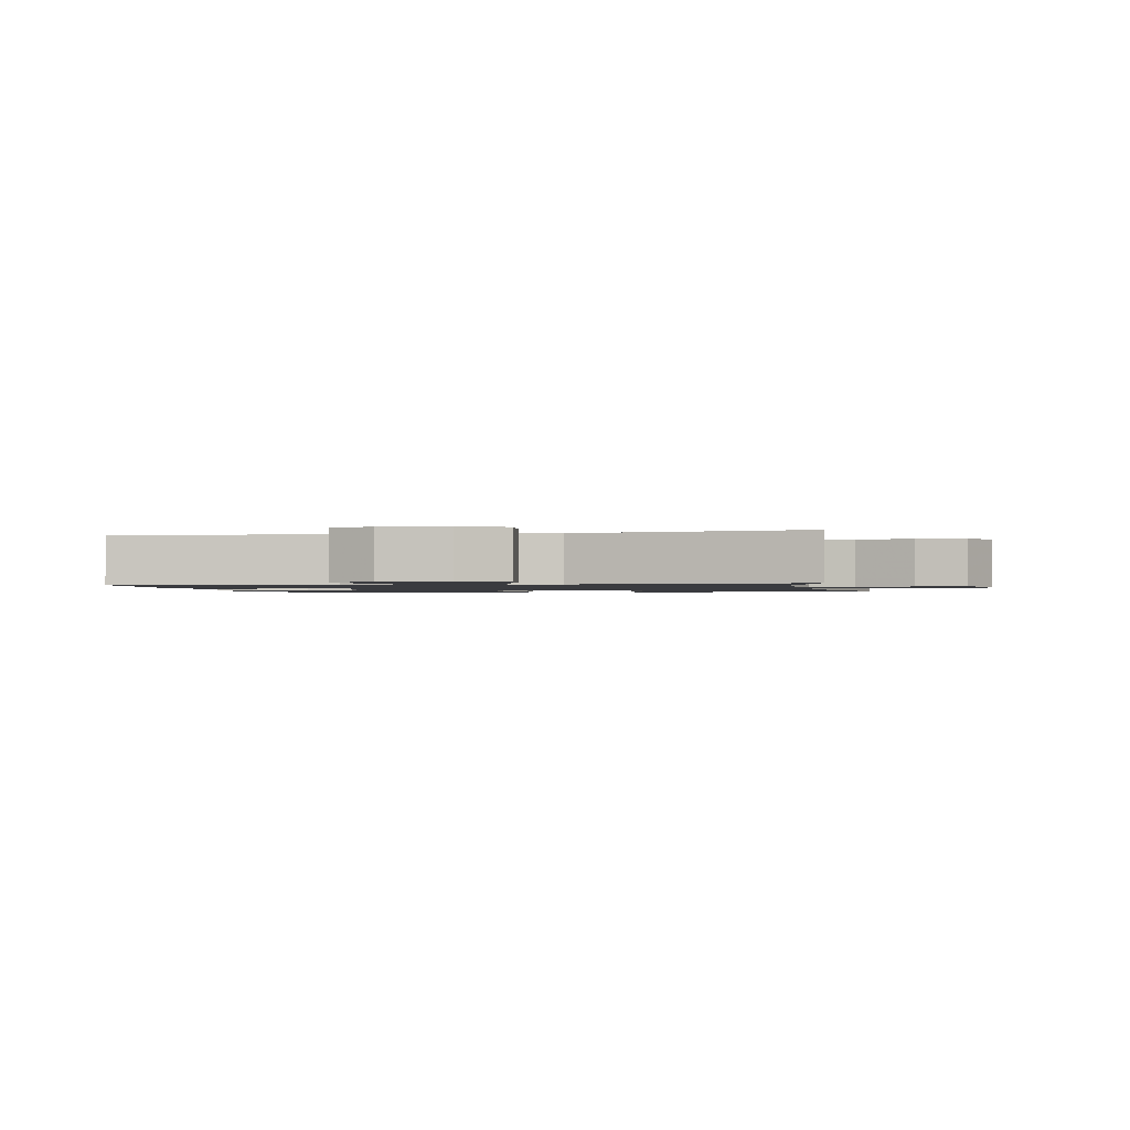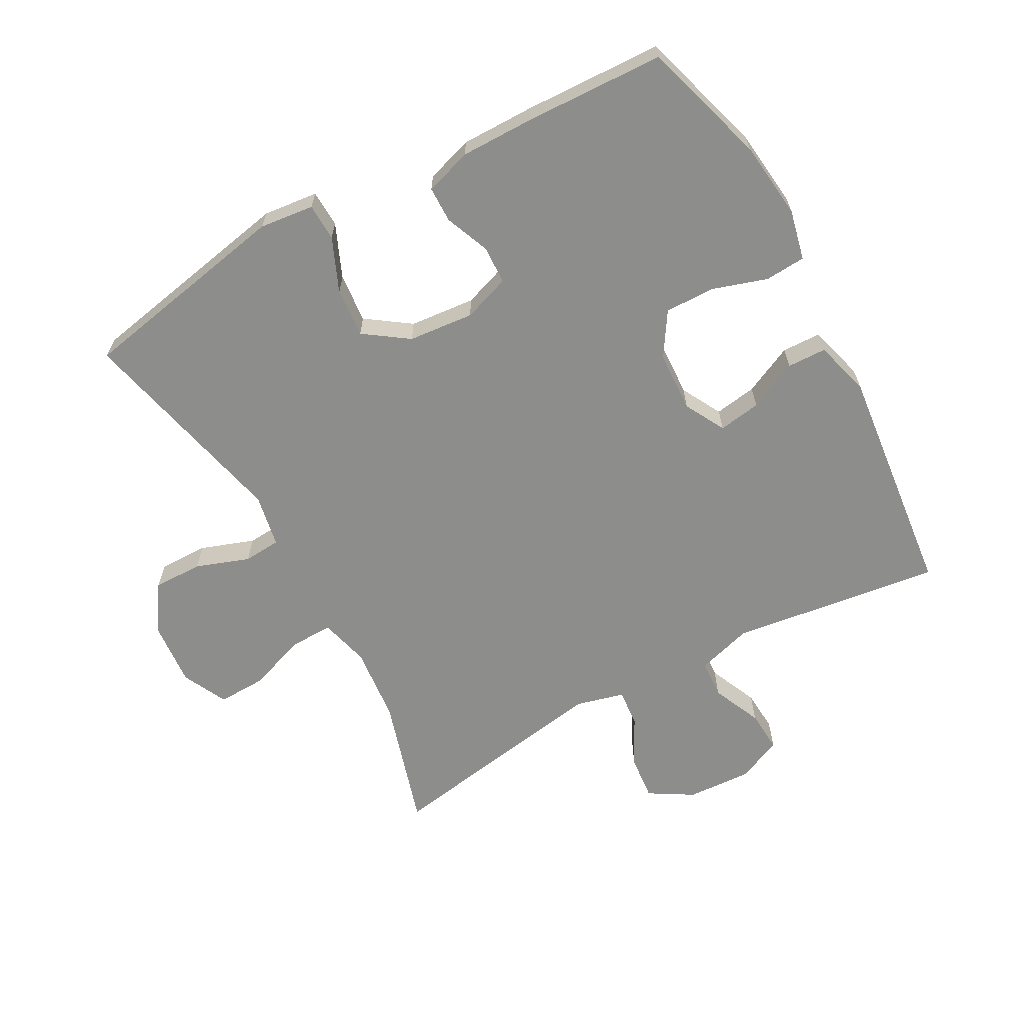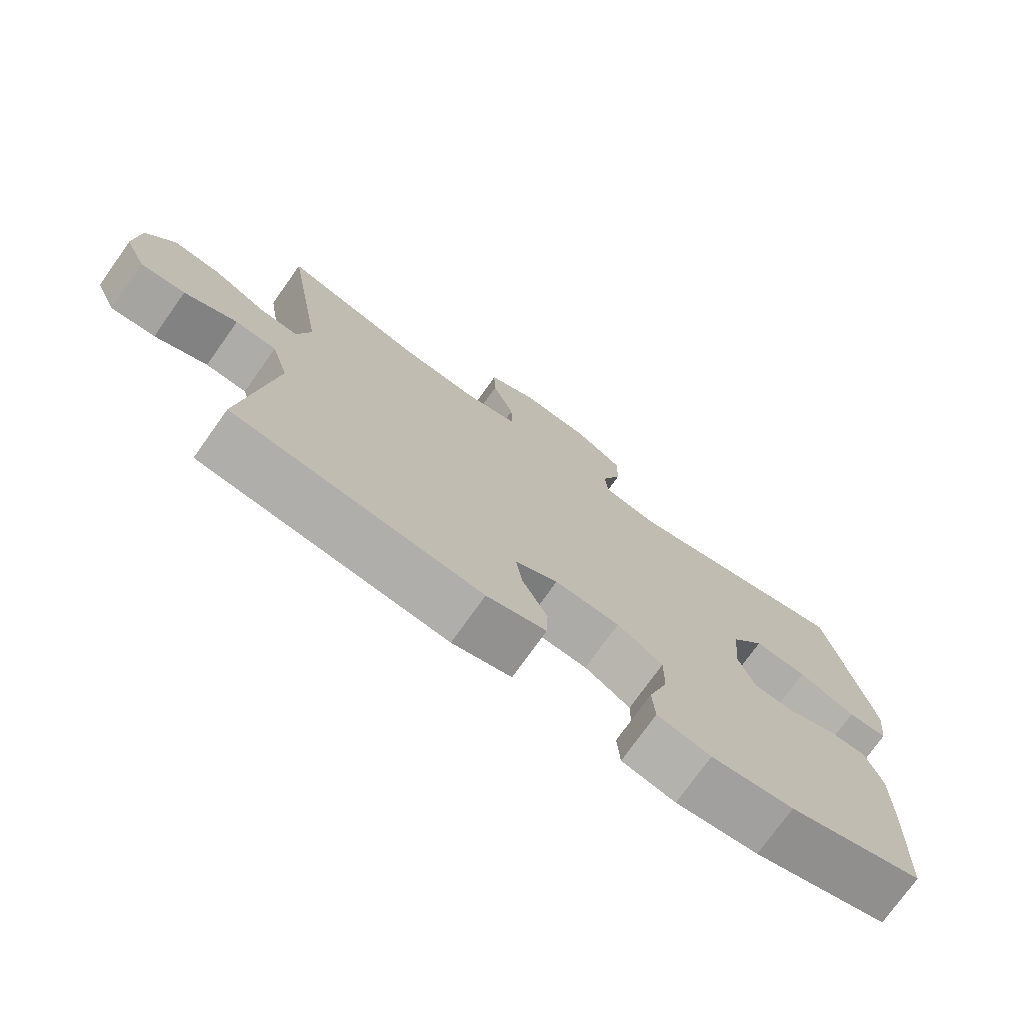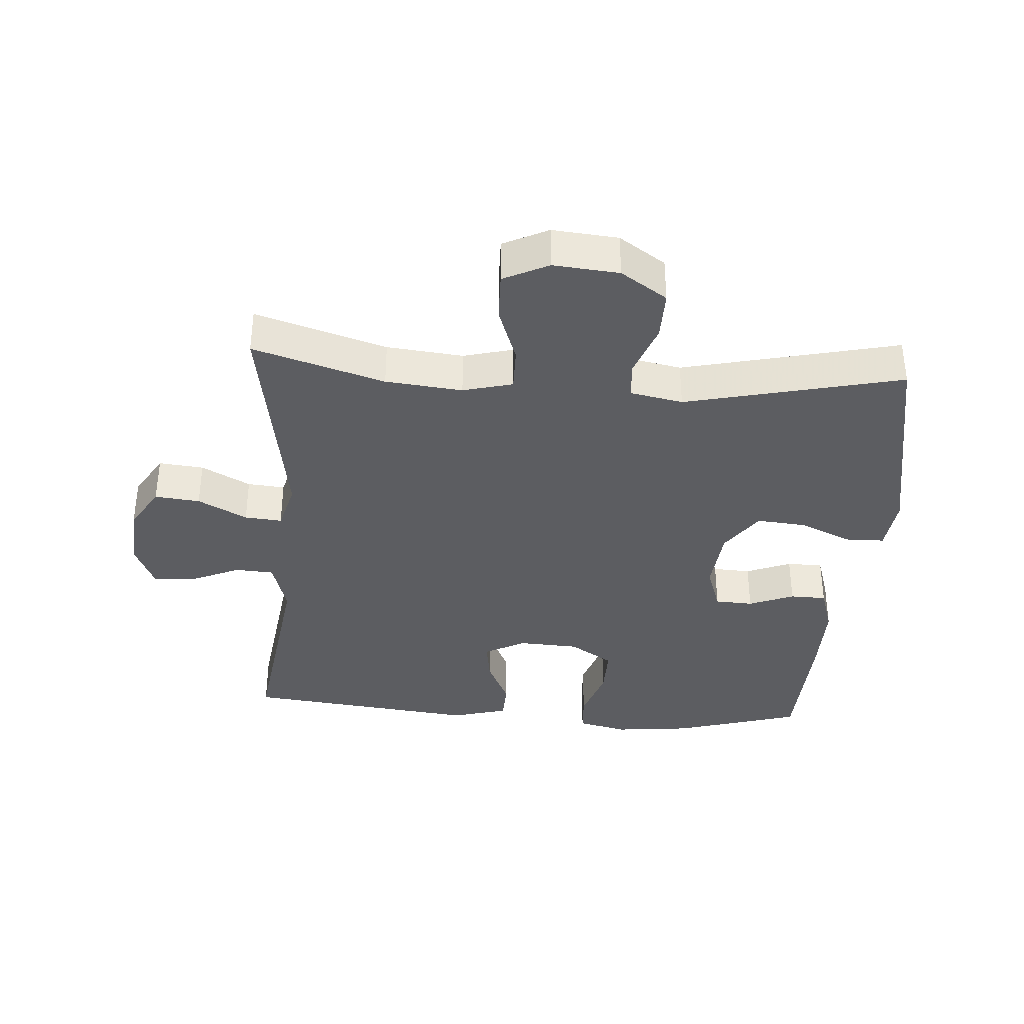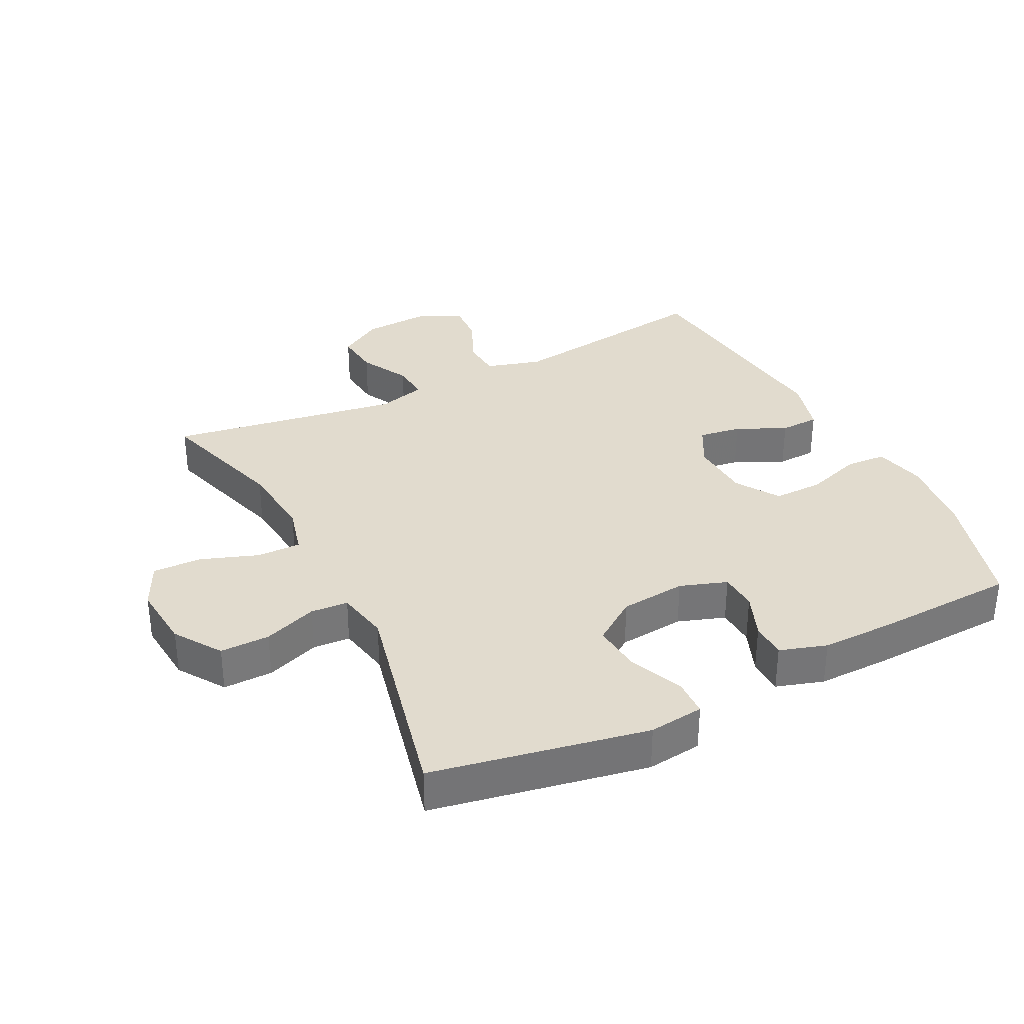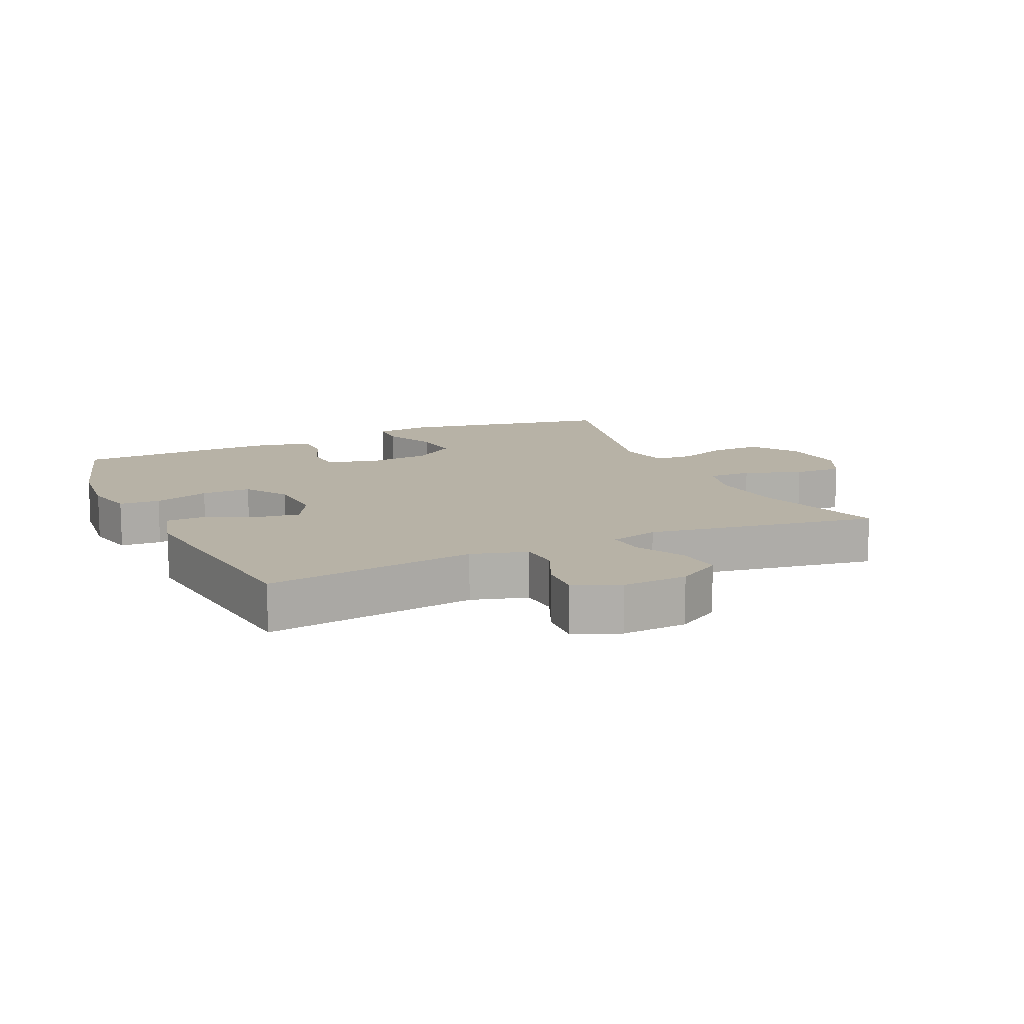
<metadata>
{"format":"obj","ext":"obj","renderer":"f3d","projection":"perspective","resolution":1024,"background":"white","views":[{"elev":-1.3,"azim":-79.0,"up":"+Y"},{"elev":-64.5,"azim":118.9,"up":"+Y"},{"elev":-75.0,"azim":-35.4,"up":"+Z"},{"elev":-36.6,"azim":-4.1,"up":"+Y"},{"elev":33.9,"azim":63.2,"up":"+Y"},{"elev":12.4,"azim":-114.7,"up":"+Y"}]}
</metadata>
<code>
v -0.5 0.07 0.5
v -0.296 0.07 0.438
v -0.177 0.07 0.426
v -0.1 0.07 0.446
v -0.101 0.07 0.514
v -0.133 0.07 0.603
v -0.135 0.07 0.679
v -0.065 0.07 0.713
v 0.037 0.07 0.704
v 0.109 0.07 0.656
v 0.108 0.07 0.579
v 0.078 0.07 0.496
v 0.082 0.07 0.438
v 0.164 0.07 0.422
v 0.5 0.07 0.5
v 0.563 0.07 0.167
v 0.553 0.07 0.082
v 0.495 0.07 0.08
v 0.412 0.07 0.116
v 0.335 0.07 0.123
v 0.287 0.07 0.055
v 0.277 0.07 -0.047
v 0.302 0.07 -0.12
v 0.361 0.07 -0.123
v 0.431 0.07 -0.095
v 0.487 0.07 -0.096
v 0.51 0.07 -0.169
v 0.509 0.07 -0.284
v 0.5 0.07 -0.5
v 0.304 0.07 -0.558
v 0.184 0.07 -0.571
v 0.106 0.07 -0.553
v 0.102 0.07 -0.49
v 0.13 0.07 -0.404
v 0.131 0.07 -0.327
v 0.064 0.07 -0.284
v -0.031 0.07 -0.279
v -0.094 0.07 -0.313
v -0.084 0.07 -0.379
v -0.048 0.07 -0.456
v -0.05 0.07 -0.517
v -0.137 0.07 -0.541
v -0.5 0.07 -0.5
v -0.455 0.07 -0.173
v -0.48 0.07 -0.087
v -0.54 0.07 -0.083
v -0.617 0.07 -0.117
v -0.682 0.07 -0.121
v -0.713 0.07 -0.051
v -0.707 0.07 0.05
v -0.666 0.07 0.118
v -0.596 0.07 0.111
v -0.52 0.07 0.071
v -0.462 0.07 0.066
v -0.442 0.07 0.141
v -0.5 0 0.5
v -0.296 0 0.438
v -0.177 0 0.426
v -0.1 0 0.446
v -0.101 0 0.514
v -0.133 0 0.603
v -0.135 0 0.679
v -0.065 0 0.713
v 0.037 0 0.704
v 0.109 0 0.656
v 0.108 0 0.579
v 0.078 0 0.496
v 0.082 0 0.438
v 0.164 0 0.422
v 0.5 0 0.5
v 0.563 0 0.167
v 0.553 0 0.082
v 0.495 0 0.08
v 0.412 0 0.116
v 0.335 0 0.123
v 0.287 0 0.055
v 0.277 0 -0.047
v 0.302 0 -0.12
v 0.361 0 -0.123
v 0.431 0 -0.095
v 0.487 0 -0.096
v 0.51 0 -0.169
v 0.509 0 -0.284
v 0.5 0 -0.5
v 0.304 0 -0.558
v 0.184 0 -0.571
v 0.106 0 -0.553
v 0.102 0 -0.49
v 0.13 0 -0.404
v 0.131 0 -0.327
v 0.064 0 -0.284
v -0.031 0 -0.279
v -0.094 0 -0.313
v -0.084 0 -0.379
v -0.048 0 -0.456
v -0.05 0 -0.517
v -0.137 0 -0.541
v -0.5 0 -0.5
v -0.455 0 -0.173
v -0.48 0 -0.087
v -0.54 0 -0.083
v -0.617 0 -0.117
v -0.682 0 -0.121
v -0.713 0 -0.051
v -0.707 0 0.05
v -0.666 0 0.118
v -0.596 0 0.111
v -0.52 0 0.071
v -0.462 0 0.066
v -0.442 0 0.141
f 51 52 53
f 50 51 53
f 49 50 53
f 48 49 53
f 47 48 53
f 46 47 53
f 45 46 53 54
f 44 45 54 55
f 42 43 44
f 41 42 44
f 40 41 44
f 39 40 44
f 38 39 44 55
f 32 33 34
f 31 32 34
f 30 31 34
f 29 30 34
f 28 29 34
f 27 28 34
f 26 27 34
f 25 26 34
f 24 25 34
f 23 24 34 35
f 22 23 35 36
f 17 18 19
f 16 17 19
f 15 16 19
f 14 15 19
f 13 14 19 20
f 10 11 12
f 9 10 12
f 8 9 12
f 7 8 12
f 6 7 12
f 5 6 12
f 4 5 12 13
f 13 20 21
f 4 13 21
f 3 4 21
f 55 1 2
f 38 55 2
f 37 38 2
f 22 36 37
f 21 22 37
f 3 21 37
f 2 3 37
f 108 107 106
f 108 106 105
f 108 105 104
f 108 104 103
f 108 103 102
f 108 102 101
f 109 108 101 100
f 110 109 100 99
f 99 98 97
f 99 97 96
f 99 96 95
f 99 95 94
f 110 99 94 93
f 89 88 87
f 89 87 86
f 89 86 85
f 89 85 84
f 89 84 83
f 89 83 82
f 89 82 81
f 89 81 80
f 89 80 79
f 90 89 79 78
f 91 90 78 77
f 74 73 72
f 74 72 71
f 74 71 70
f 74 70 69
f 75 74 69 68
f 67 66 65
f 67 65 64
f 67 64 63
f 67 63 62
f 67 62 61
f 67 61 60
f 68 67 60 59
f 76 75 68
f 76 68 59
f 76 59 58
f 57 56 110
f 57 110 93
f 57 93 92
f 92 91 77
f 92 77 76
f 92 76 58
f 92 58 57
f 1 56 57 2
f 2 57 58 3
f 3 58 59 4
f 4 59 60 5
f 5 60 61 6
f 6 61 62 7
f 7 62 63 8
f 8 63 64 9
f 9 64 65 10
f 10 65 66 11
f 11 66 67 12
f 12 67 68 13
f 13 68 69 14
f 14 69 70 15
f 15 70 71 16
f 16 71 72 17
f 17 72 73 18
f 18 73 74 19
f 19 74 75 20
f 20 75 76 21
f 21 76 77 22
f 22 77 78 23
f 23 78 79 24
f 24 79 80 25
f 25 80 81 26
f 26 81 82 27
f 27 82 83 28
f 28 83 84 29
f 29 84 85 30
f 30 85 86 31
f 31 86 87 32
f 32 87 88 33
f 33 88 89 34
f 34 89 90 35
f 35 90 91 36
f 36 91 92 37
f 37 92 93 38
f 38 93 94 39
f 39 94 95 40
f 40 95 96 41
f 41 96 97 42
f 42 97 98 43
f 43 98 99 44
f 44 99 100 45
f 45 100 101 46
f 46 101 102 47
f 47 102 103 48
f 48 103 104 49
f 49 104 105 50
f 50 105 106 51
f 51 106 107 52
f 52 107 108 53
f 53 108 109 54
f 54 109 110 55
f 55 110 56 1

</code>
